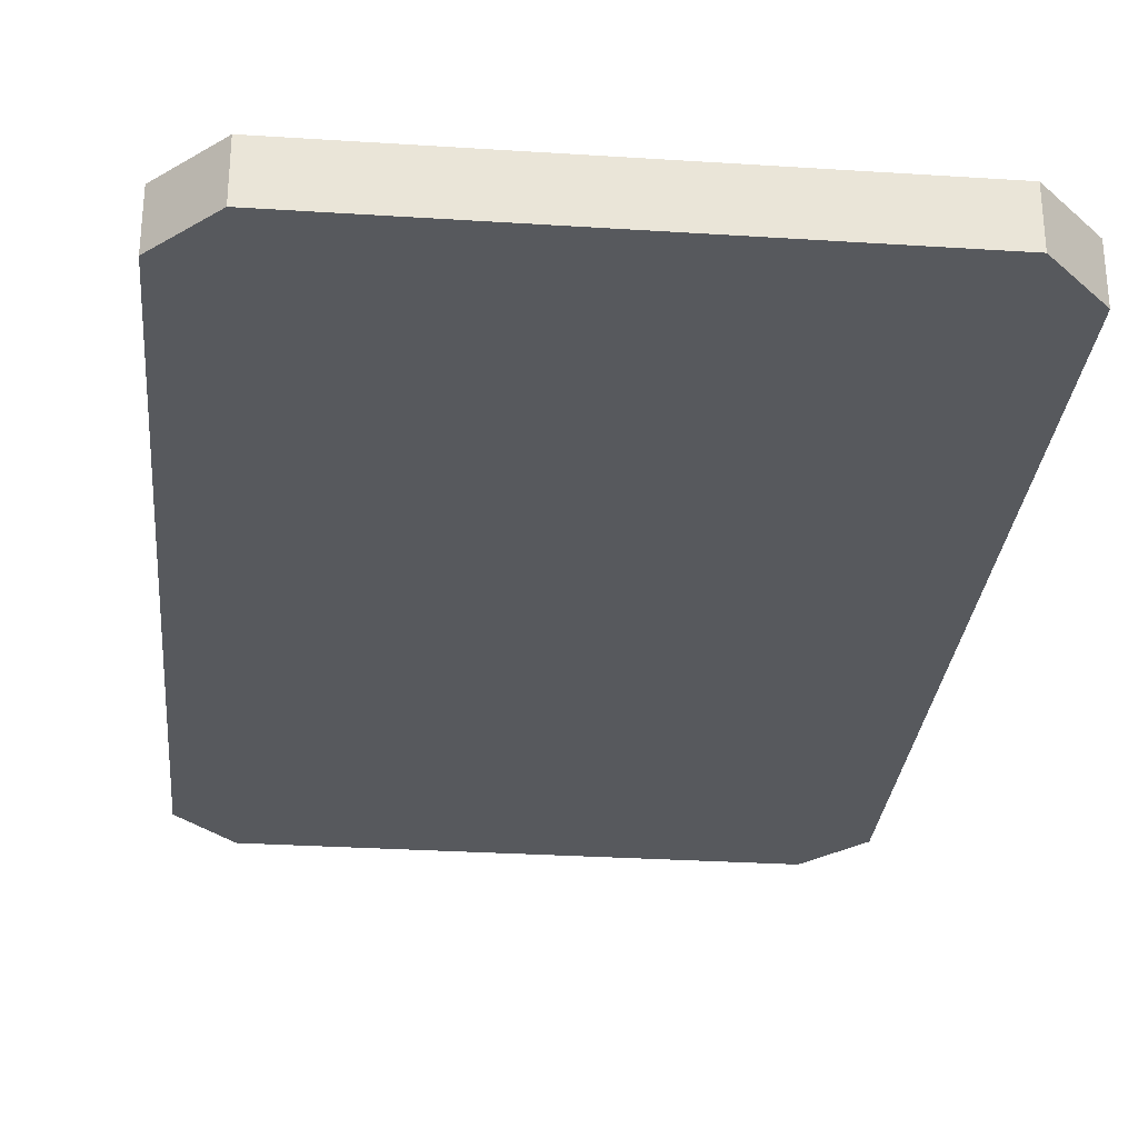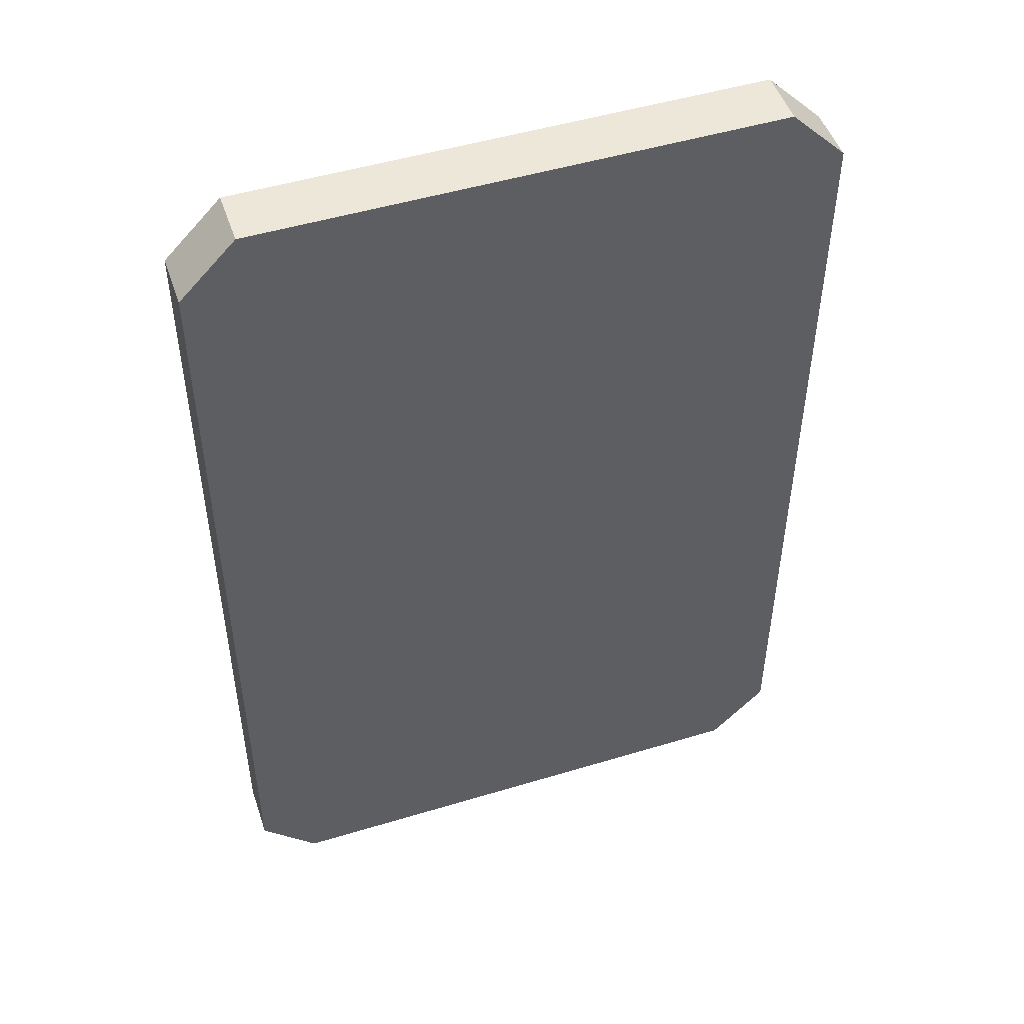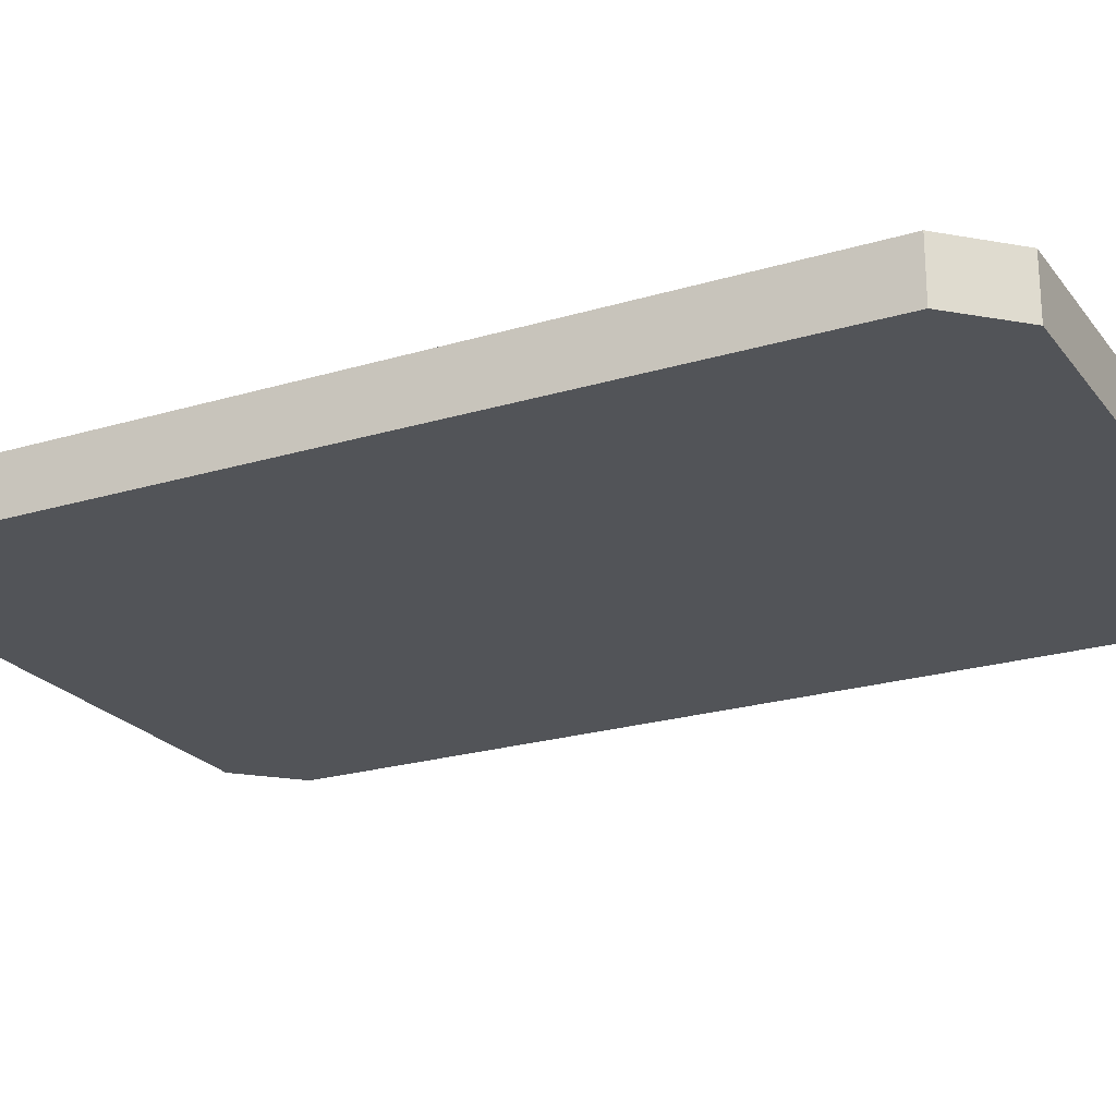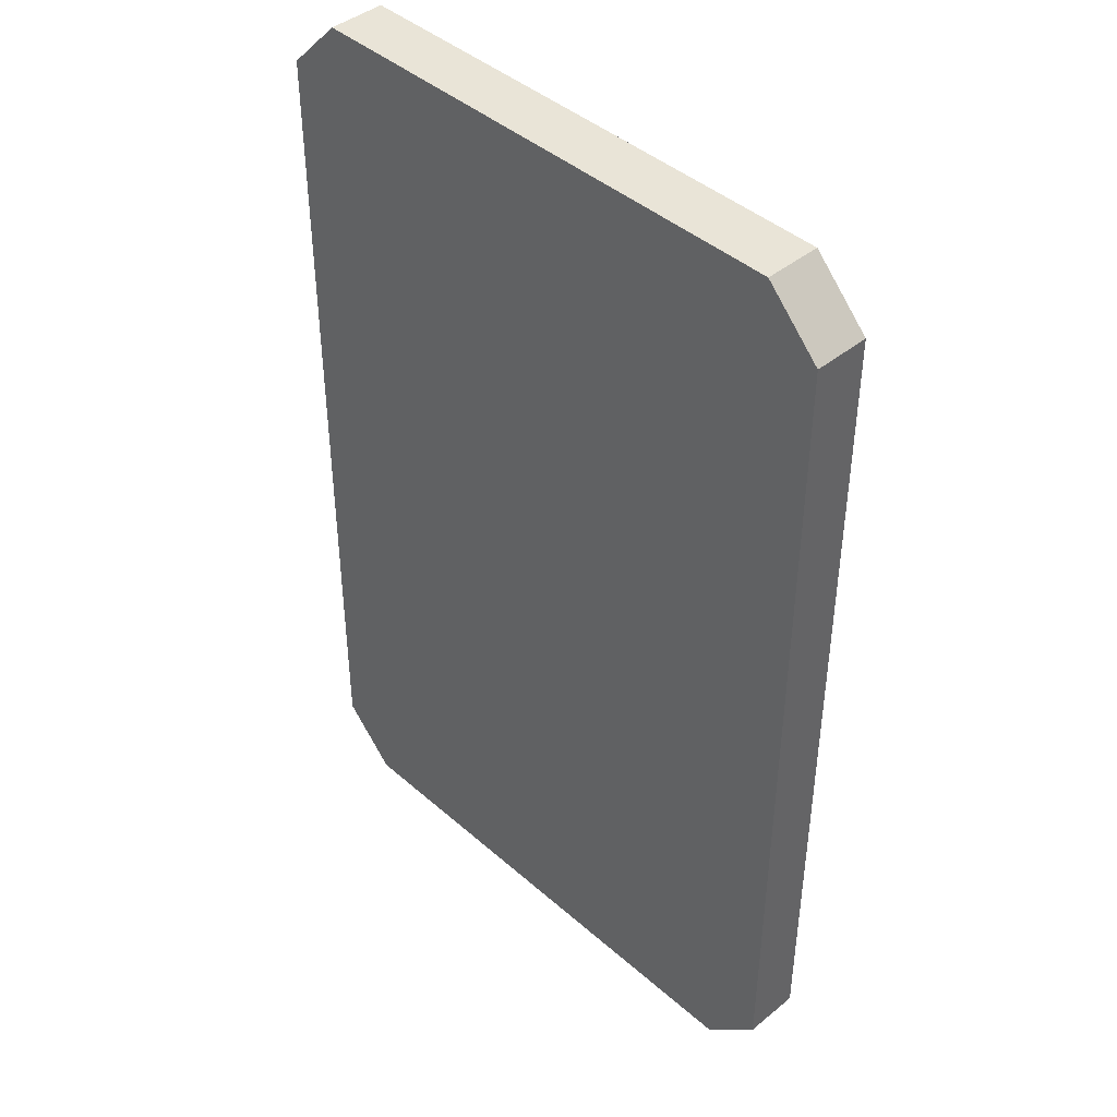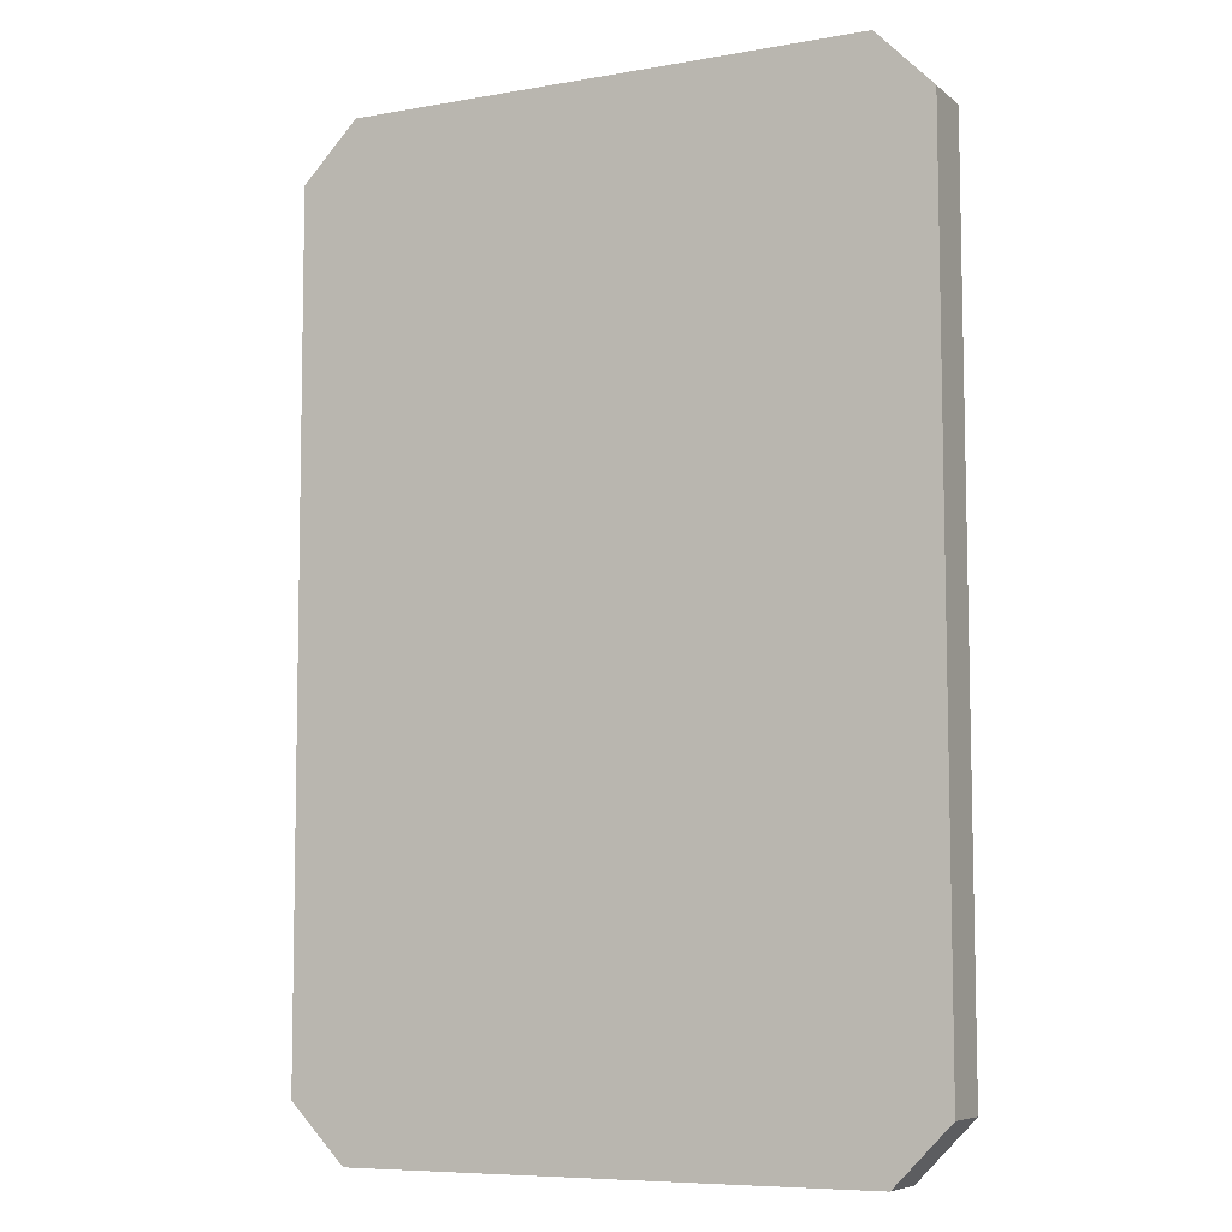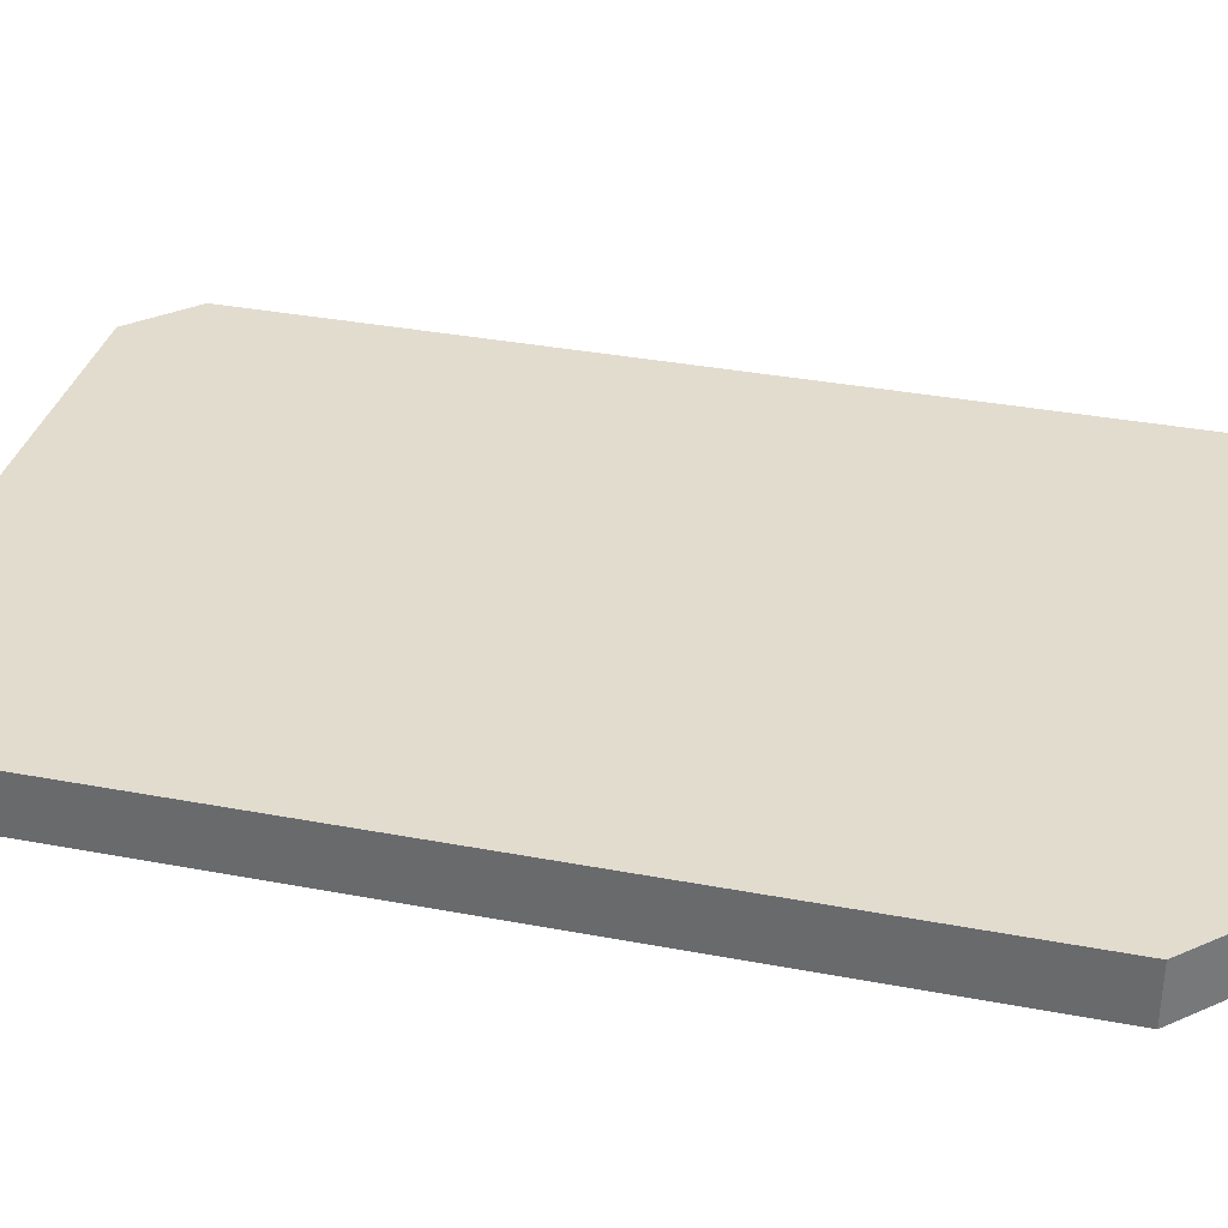
<metadata>
{"format":"obj","ext":"obj","renderer":"f3d","projection":"perspective","resolution":1024,"background":"white","views":[{"elev":-29.5,"azim":174.5,"up":"+Y"},{"elev":49.4,"azim":161.4,"up":"+Z"},{"elev":-22.8,"azim":117.2,"up":"+Y"},{"elev":42.8,"azim":-134.0,"up":"+Z"},{"elev":-7.3,"azim":26.6,"up":"+Z"},{"elev":34.6,"azim":-75.8,"up":"+Y"}]}
</metadata>
<code>
g SM_Prop_Card_03
v -0.04488 0 0.08352
v -0.04488 0.009766 0.08352
v 0.04459 0.009766 0.08368
v 0.04459 0 0.08368
v -0.04459 0.009766 -0.08368
v -0.04459 0 -0.08368
v 0.04488 0 -0.08352
v 0.04488 0.009766 -0.08352
v 0.0543 0 0.07379
v 0.0543 0.009766 0.07379
v 0.05455 0.009766 -0.0736
v 0.05455 0 -0.0736
v -0.0543 0 -0.07379
v -0.0543 0.009766 -0.07379
v -0.05455 0.009766 0.0736
v -0.05455 0 0.0736
v -0.05455 0 0.0736
v -0.04488 0 0.08352
v 0.04459 0 0.08368
v 0.0543 0 0.07379
v -0.0543 0 -0.07379
v 0.05455 0 -0.0736
v -0.04459 0 -0.08368
v 0.04488 0 -0.08352
v 0.0543 0 0.07379
v 0.04459 0 0.08368
v 0.04459 0.009766 0.08368
v 0.0543 0.009766 0.07379
v 0.0543 0.009766 0.07379
v 0.04459 0.009766 0.08368
v -0.04488 0.009766 0.08352
v -0.05455 0.009766 0.0736
v 0.05455 0.009766 -0.0736
v -0.0543 0.009766 -0.07379
v 0.04488 0.009766 -0.08352
v -0.04459 0.009766 -0.08368
v -0.05455 0.009766 0.0736
v -0.04488 0.009766 0.08352
v -0.04488 0 0.08352
v -0.05455 0 0.0736
v 0.05455 0.009766 -0.0736
v 0.04488 0.009766 -0.08352
v 0.04488 0 -0.08352
v 0.05455 0 -0.0736
v -0.0543 0 -0.07379
v -0.04459 0 -0.08368
v -0.04459 0.009766 -0.08368
v -0.0543 0.009766 -0.07379
f 2 1 3
f 3 1 4
f 6 5 7
f 7 5 8
f 10 9 11
f 11 9 12
f 14 13 15
f 15 13 16
f 18 17 19
f 19 17 20
f 17 21 20
f 20 21 22
f 23 22 21
f 24 22 23
f 26 25 27
f 27 25 28
f 30 29 31
f 31 29 32
f 33 32 29
f 34 32 33
f 35 34 33
f 36 34 35
f 38 37 39
f 39 37 40
f 42 41 43
f 43 41 44
f 46 45 47
f 47 45 48

</code>
